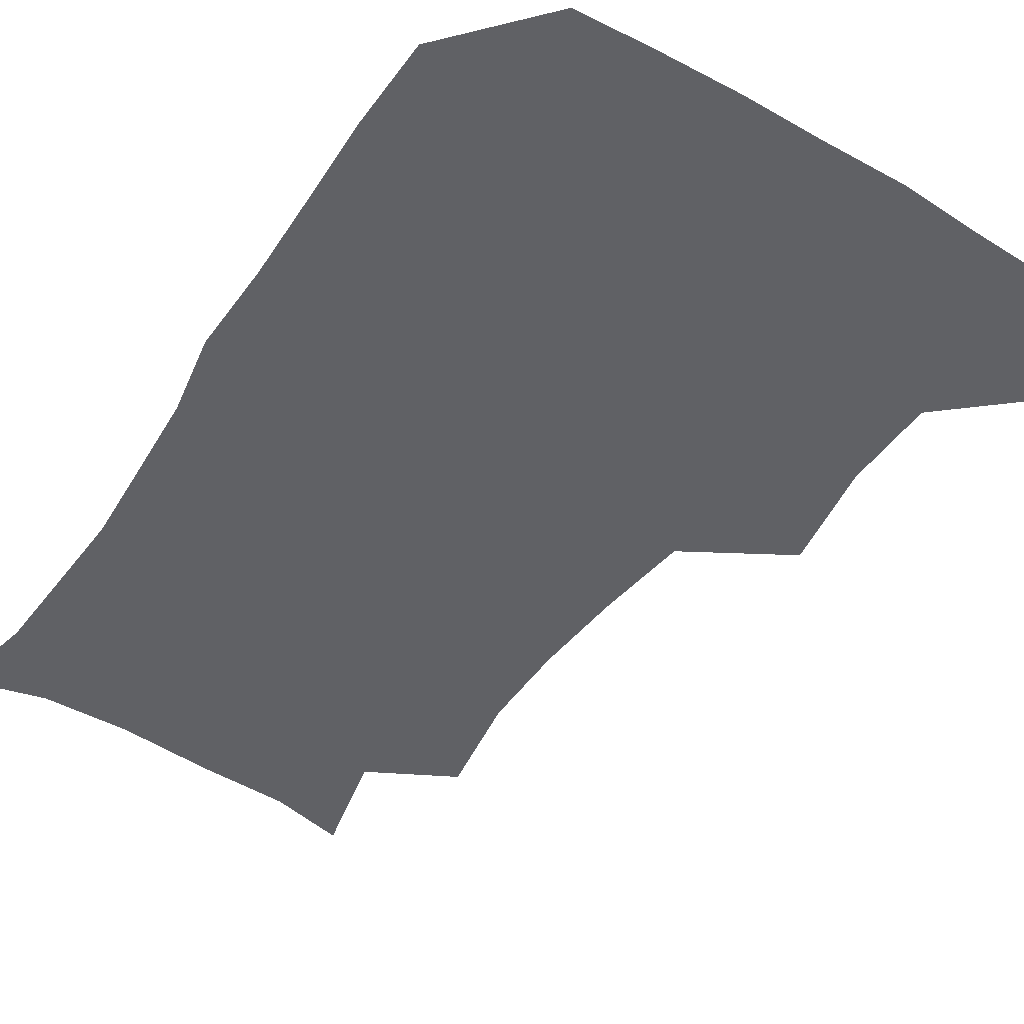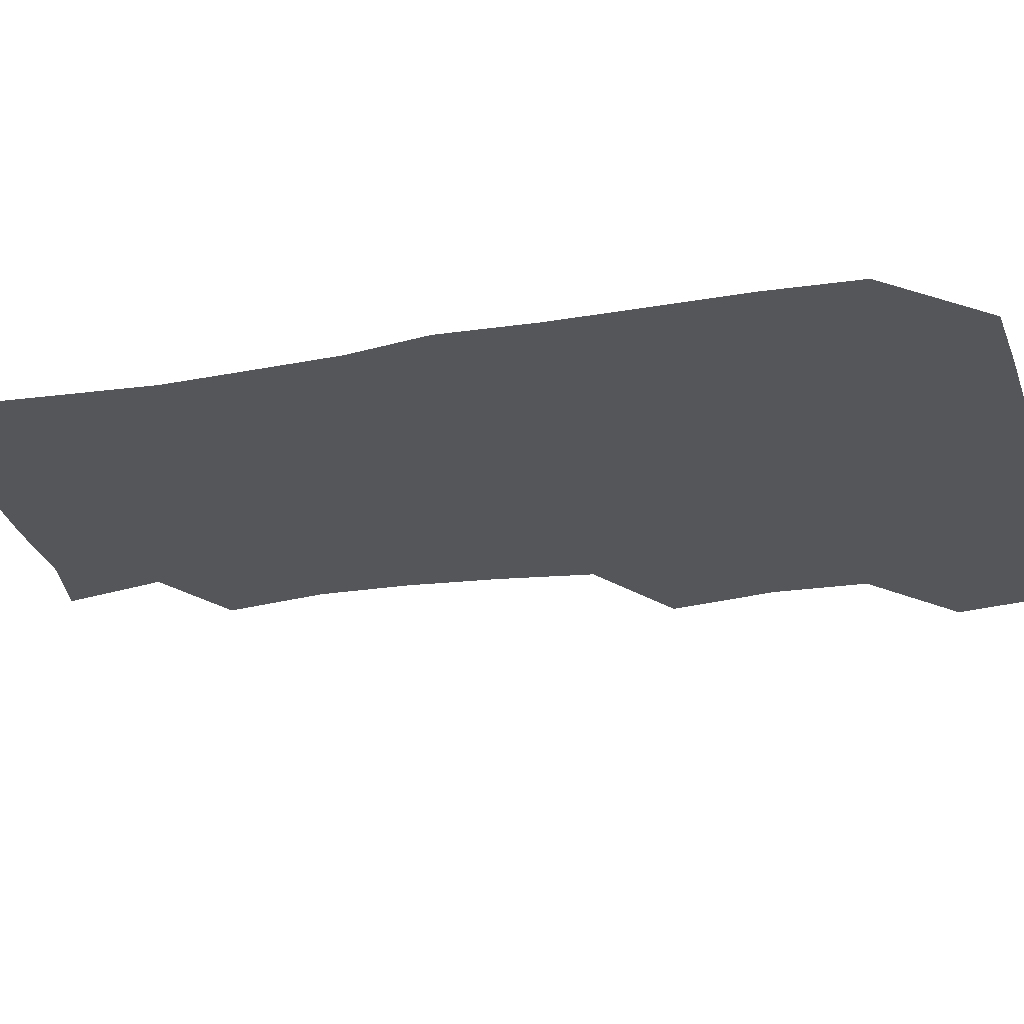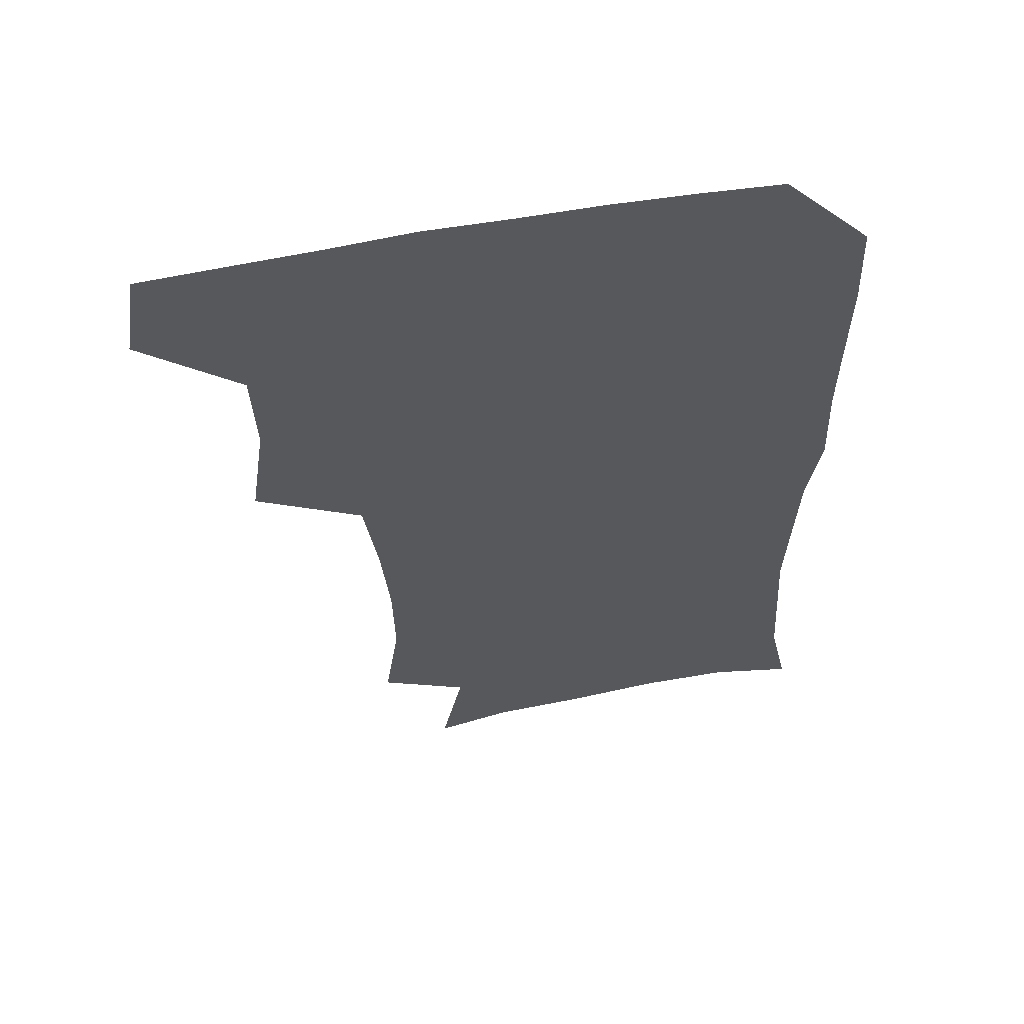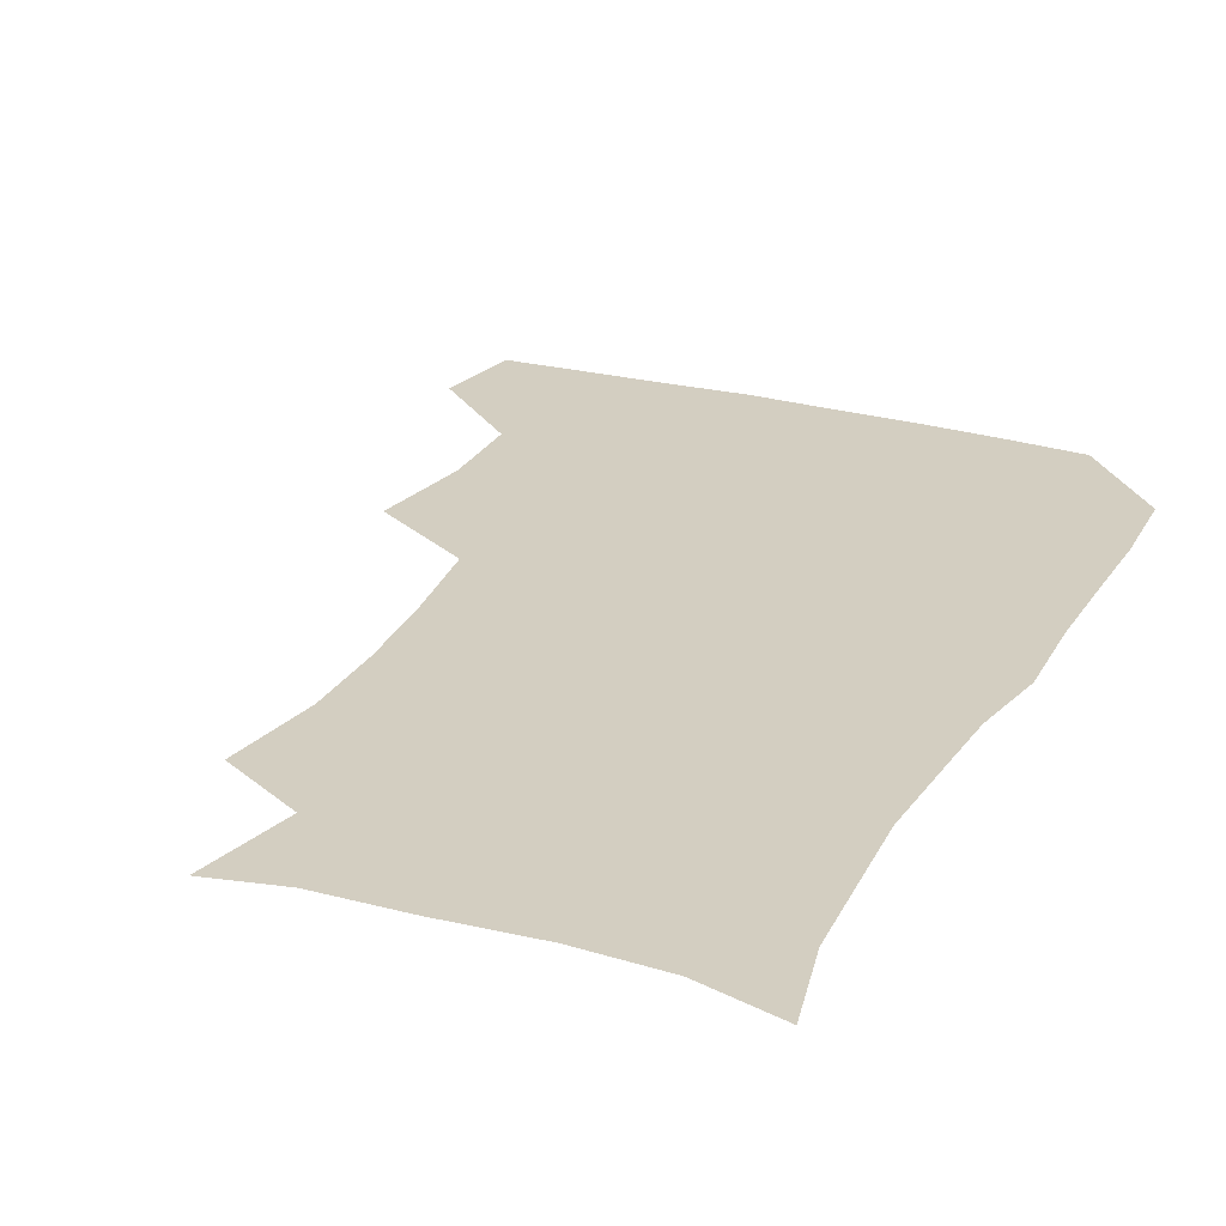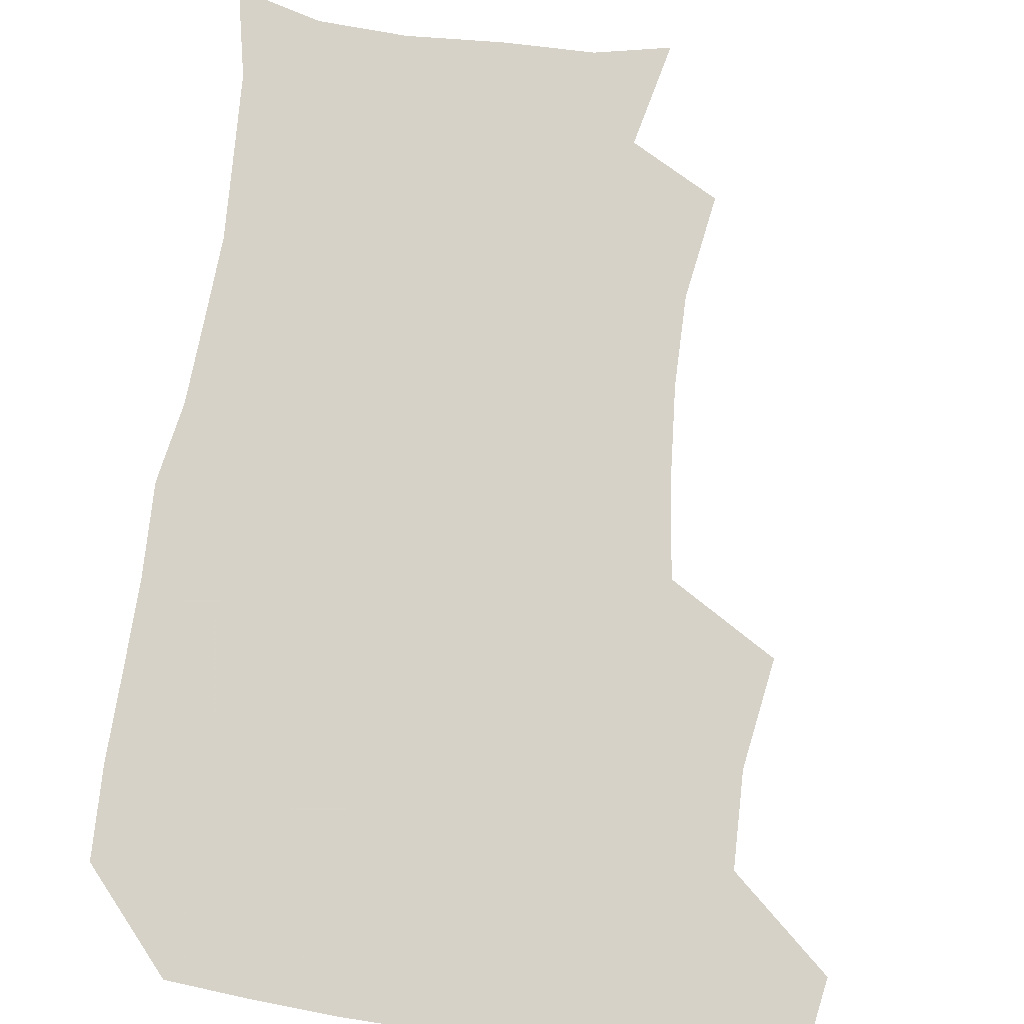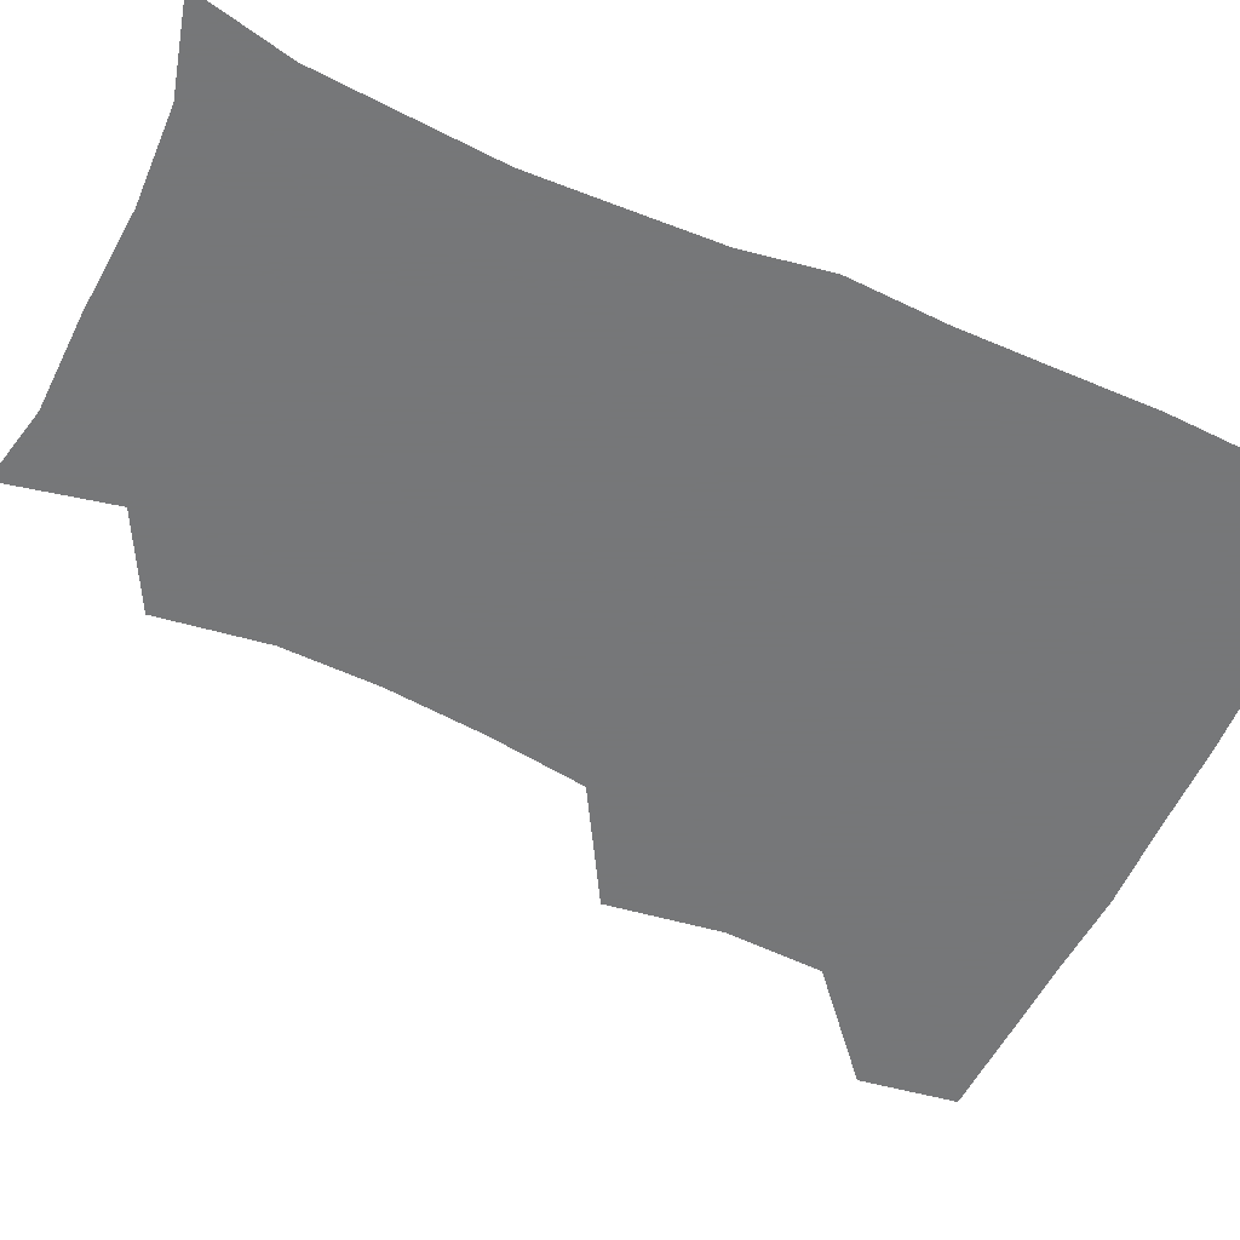
<metadata>
{"format":"obj","ext":"obj","renderer":"f3d","projection":"perspective","resolution":1024,"background":"white","views":[{"elev":-49.1,"azim":147.4,"up":"+Z"},{"elev":-26.0,"azim":104.9,"up":"+Z"},{"elev":58.5,"azim":-11.0,"up":"+Y"},{"elev":25.3,"azim":24.7,"up":"+Z"},{"elev":77.3,"azim":-171.5,"up":"+Z"},{"elev":-57.1,"azim":65.4,"up":"+Z"}]}
</metadata>
<code>
v 478.1 476.2 0
v 483 508.5 0
v 507.8 376.4 0
v 513.3 414.2 0
v 512 447.1 0
v 515.1 480.6 0
v 513.3 509.8 0
v 547.8 220.6 0
v 553.1 257.1 0
v 552.6 288.8 0
v 549.6 321.6 0
v 544.8 355 0
v 544.5 390.1 0
v 544.9 422.1 0
v 545.2 452.7 0
v 544.9 481.6 0
v 542.7 510.9 0
v 570.5 167.7 0
v 578.2 204.4 0
v 580.7 242.4 0
v 579.9 272.3 0
v 579.5 305.1 0
v 577.6 335.6 0
v 574.6 363.8 0
v 574.9 396.5 0
v 575.2 426.5 0
v 575.1 454.9 0
v 574.1 482.1 0
v 571.4 512.6 0
v 596.5 173.5 0
v 605.8 217.2 0
v 606.2 248.1 0
v 605.5 278 0
v 604.8 309.2 0
v 603.7 339.5 0
v 602.9 368.3 0
v 602.4 397.2 0
v 602.7 427.2 0
v 602.8 455.2 0
v 602.4 482.7 0
v 601.2 511.8 0
v 628.6 174.4 0
v 631.4 217.4 0
v 631.4 250.8 0
v 631.1 281.1 0
v 630.8 309.1 0
v 629.9 339 0
v 629.8 370.1 0
v 629.9 399.1 0
v 630.1 428.2 0
v 630.5 455.7 0
v 631 482.6 0
v 630.5 511.7 0
v 662.4 177 0
v 658.1 217.5 0
v 657.7 246.9 0
v 656.8 277.8 0
v 655.9 311.4 0
v 655.8 341.1 0
v 656.8 368.1 0
v 657 397.4 0
v 656.6 427.8 0
v 657.4 455.4 0
v 658.7 482.5 0
v 660.1 510.4 0
v 693.4 176 0
v 685.9 212 0
v 683.9 242.8 0
v 681.8 275.8 0
v 683.3 304 0
v 683.1 334.8 0
v 683.6 364.7 0
v 684.8 393.3 0
v 686.4 422.1 0
v 686.4 452 0
v 685.6 481.9 0
v 688.3 508.5 0
v 691 541 0
v 723.1 168.3 0
v 716.1 200.1 0
v 714.4 228.3 0
v 712.5 259.5 0
v 713.9 288.9 0
v 715.4 319.3 0
v 720.2 347.6 0
v 718.9 380.2 0
v 719.3 411.9 0
v 719.8 443.3 0
v 718.5 475.1 0
f 5 6 1
f 1 6 2
f 6 7 2
f 12 13 3
f 3 13 4
f 13 14 4
f 4 14 5
f 14 15 5
f 5 15 6
f 15 16 6
f 6 16 7
f 16 17 7
f 19 20 8
f 8 20 9
f 20 21 9
f 9 21 10
f 21 22 10
f 10 22 11
f 22 23 11
f 11 23 12
f 23 24 12
f 12 24 13
f 24 25 13
f 13 25 14
f 25 26 14
f 14 26 15
f 26 27 15
f 15 27 16
f 27 28 16
f 16 28 17
f 28 29 17
f 18 30 19
f 30 31 19
f 19 31 20
f 31 32 20
f 20 32 21
f 32 33 21
f 21 33 22
f 33 34 22
f 22 34 23
f 34 35 23
f 23 35 24
f 35 36 24
f 24 36 25
f 36 37 25
f 25 37 26
f 37 38 26
f 26 38 27
f 38 39 27
f 27 39 28
f 39 40 28
f 28 40 29
f 40 41 29
f 30 42 31
f 42 43 31
f 31 43 32
f 43 44 32
f 32 44 33
f 44 45 33
f 33 45 34
f 45 46 34
f 34 46 35
f 46 47 35
f 35 47 36
f 47 48 36
f 36 48 37
f 48 49 37
f 37 49 38
f 49 50 38
f 38 50 39
f 50 51 39
f 39 51 40
f 51 52 40
f 40 52 41
f 52 53 41
f 42 54 43
f 54 55 43
f 43 55 44
f 55 56 44
f 44 56 45
f 56 57 45
f 45 57 46
f 57 58 46
f 46 58 47
f 58 59 47
f 47 59 48
f 59 60 48
f 48 60 49
f 60 61 49
f 49 61 50
f 61 62 50
f 50 62 51
f 62 63 51
f 51 63 52
f 63 64 52
f 52 64 53
f 64 65 53
f 54 66 55
f 66 67 55
f 55 67 56
f 67 68 56
f 56 68 57
f 68 69 57
f 57 69 58
f 69 70 58
f 58 70 59
f 70 71 59
f 59 71 60
f 71 72 60
f 60 72 61
f 72 73 61
f 61 73 62
f 73 74 62
f 62 74 63
f 74 75 63
f 63 75 64
f 75 76 64
f 64 76 65
f 76 77 65
f 66 79 67
f 79 80 67
f 67 80 68
f 80 81 68
f 68 81 69
f 81 82 69
f 69 82 70
f 82 83 70
f 70 83 71
f 83 84 71
f 71 84 72
f 84 85 72
f 72 85 73
f 85 86 73
f 73 86 74
f 86 87 74
f 74 87 75
f 87 88 75
f 75 88 76
f 88 89 76
f 76 89 77

</code>
